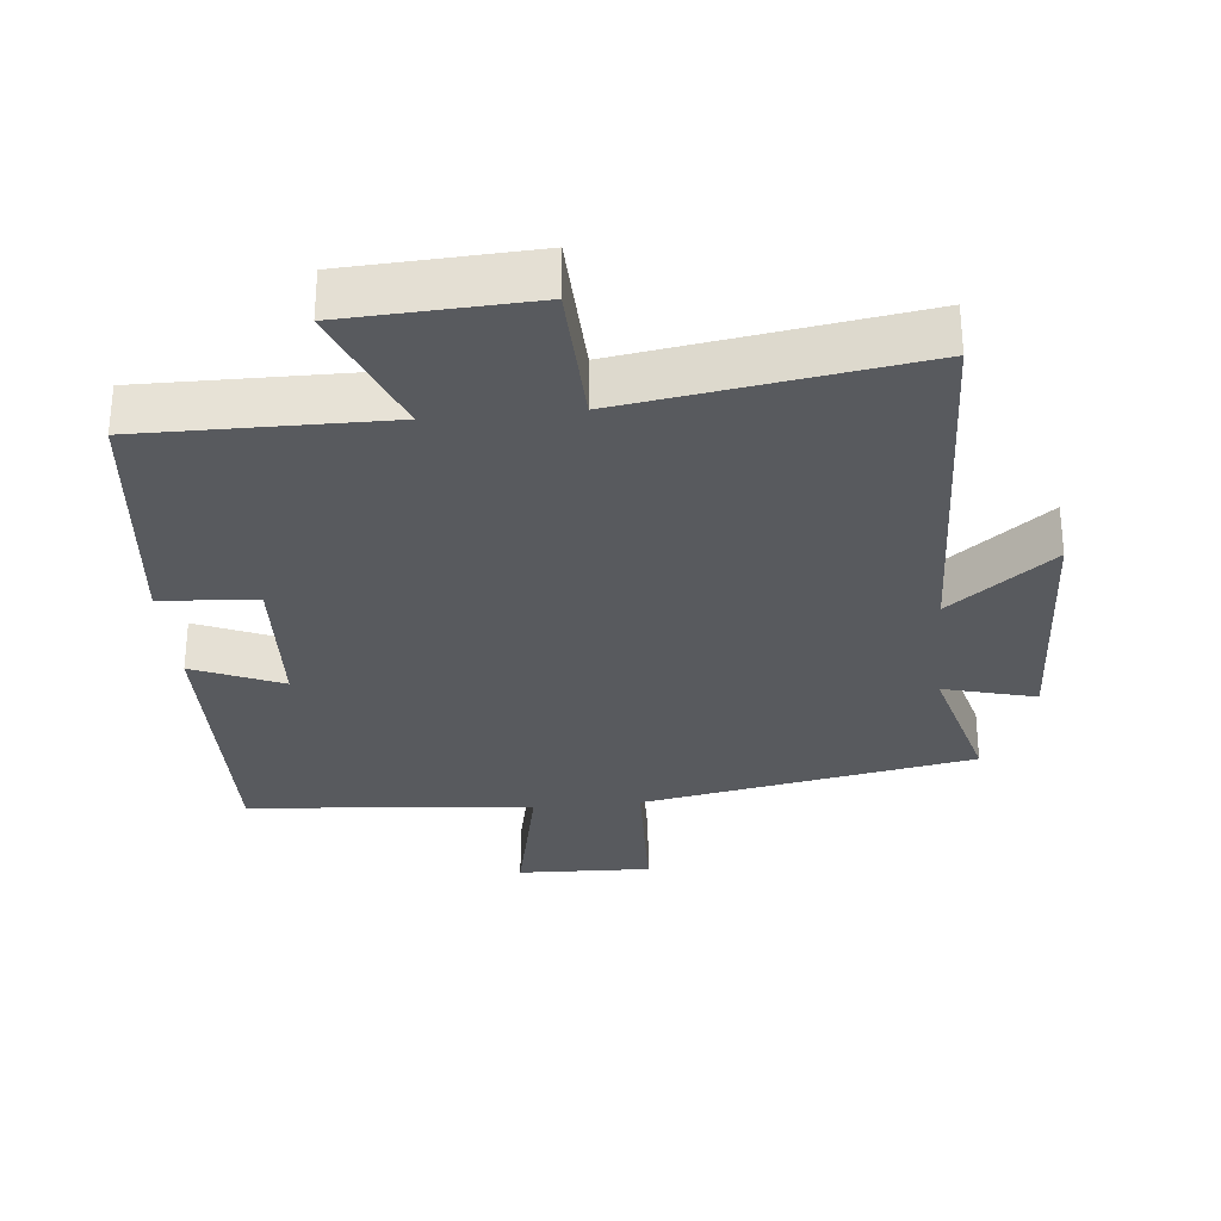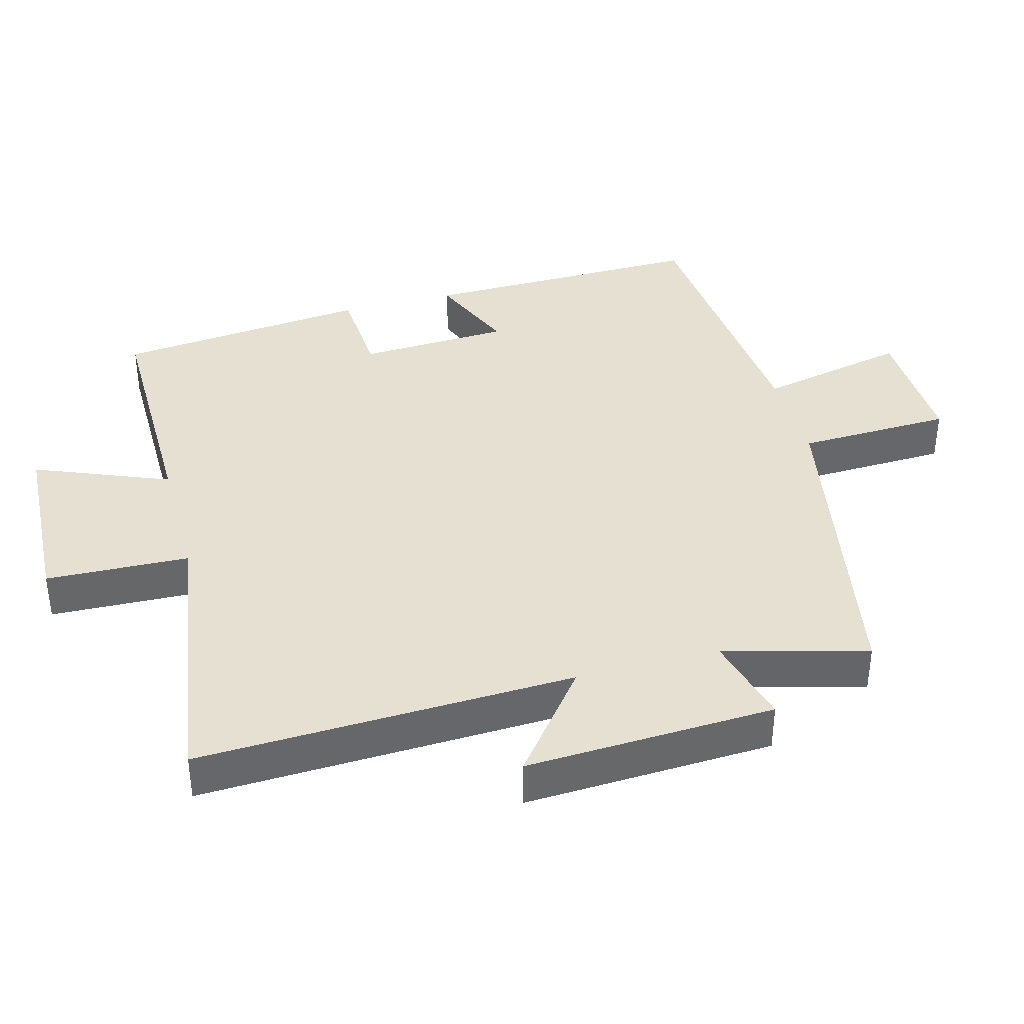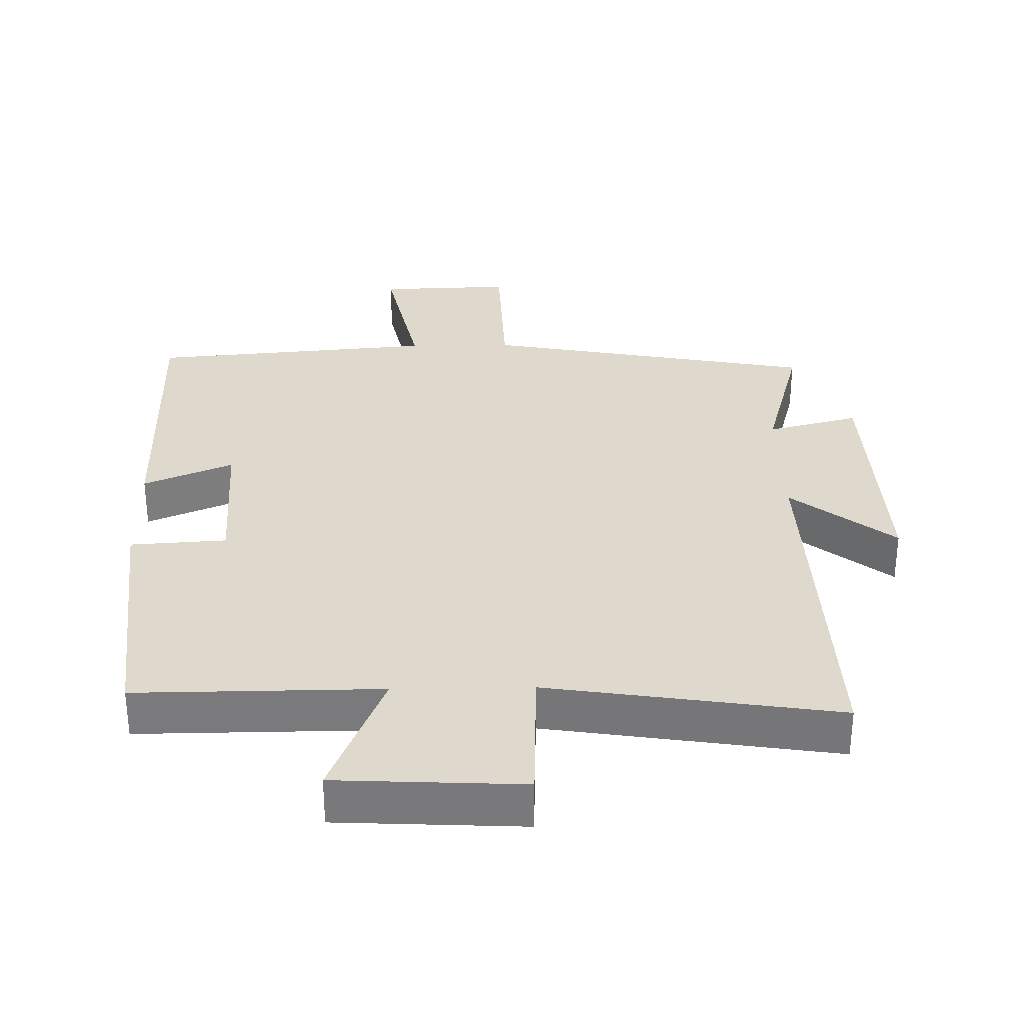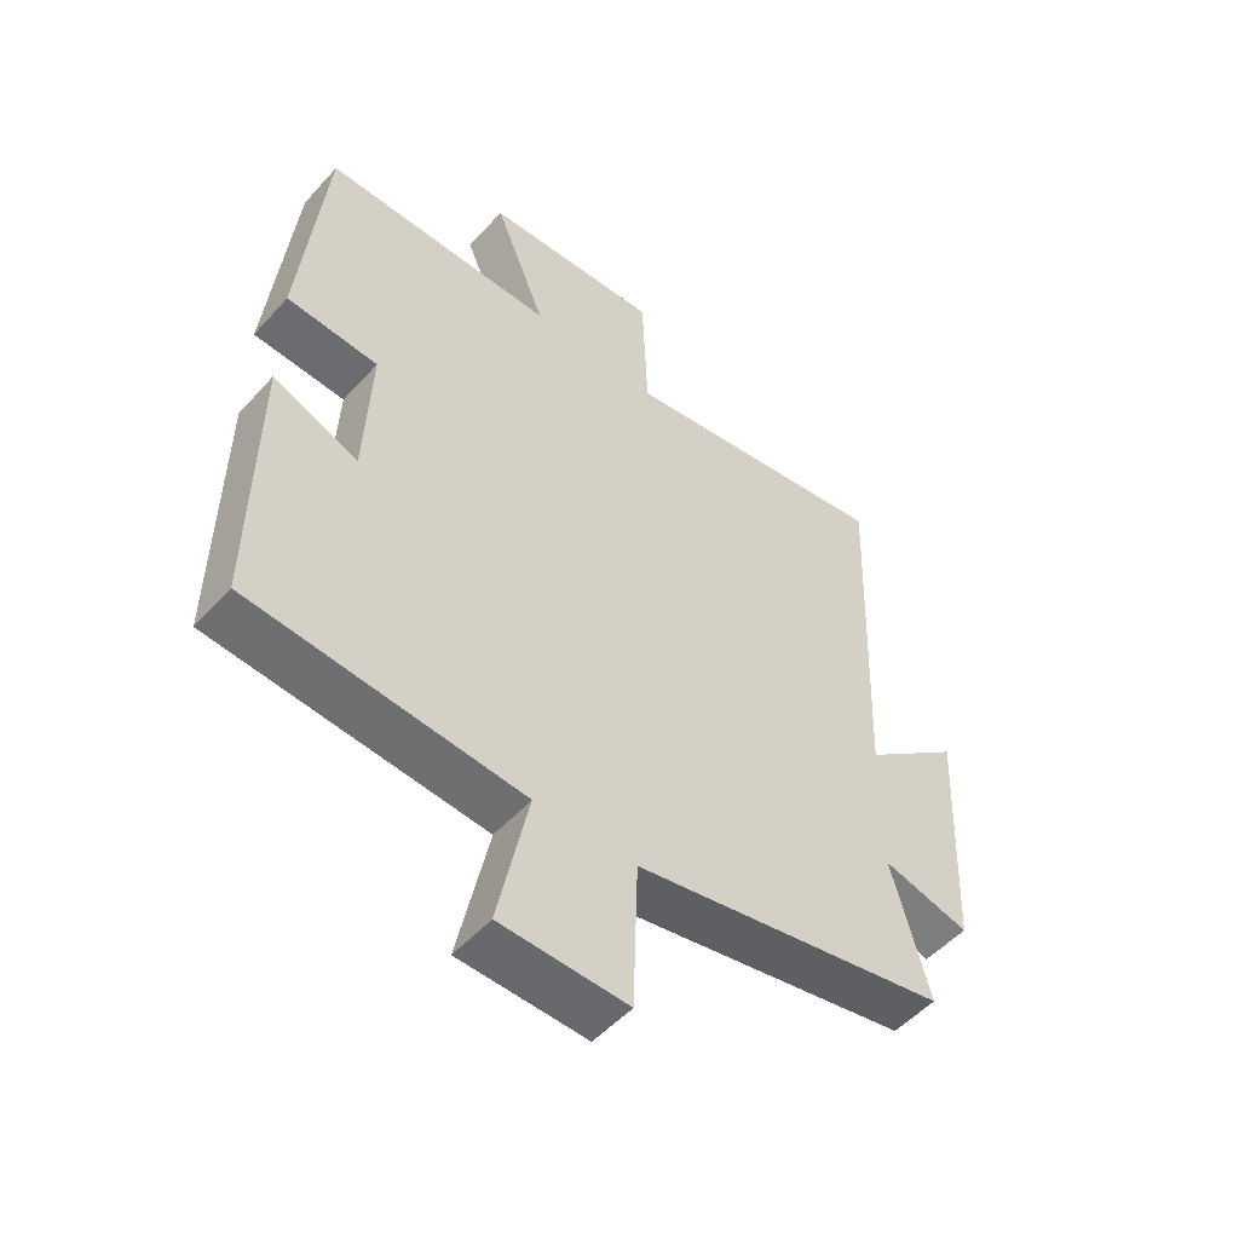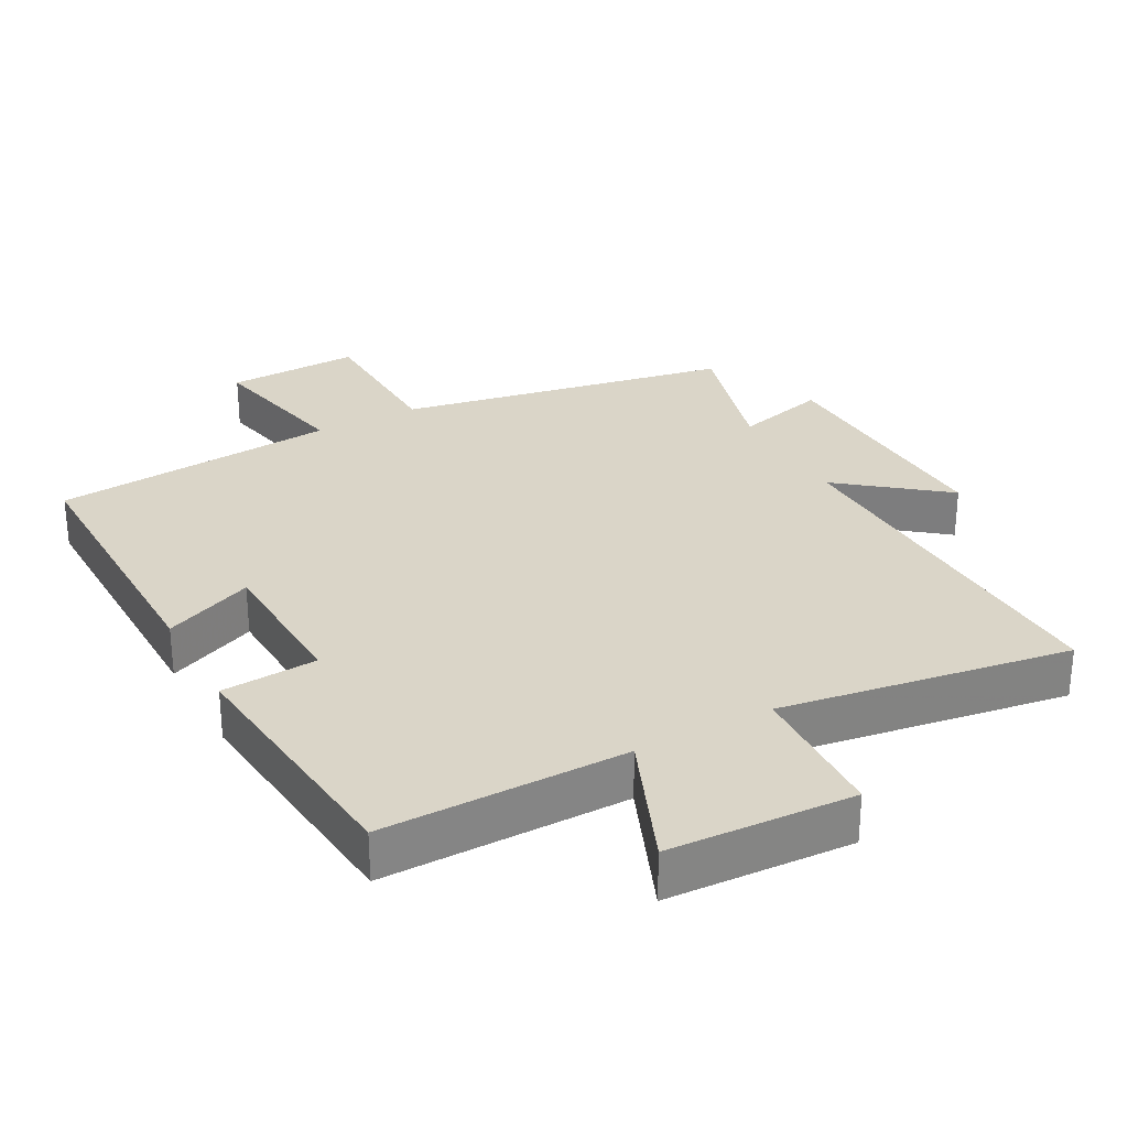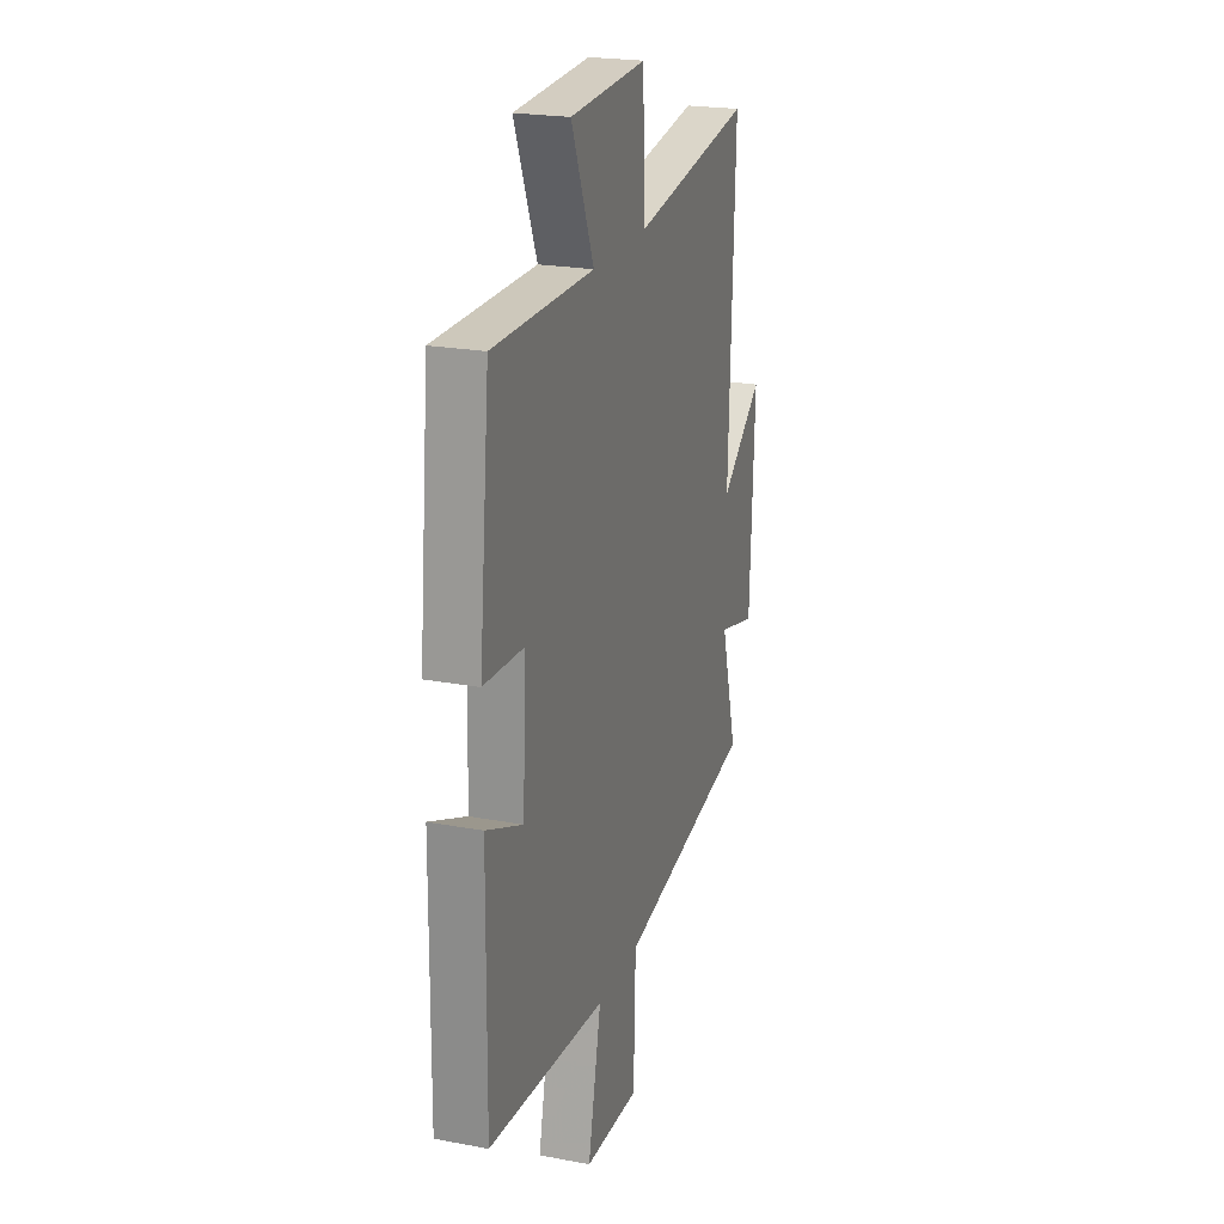
<metadata>
{"format":"obj","ext":"obj","renderer":"f3d","projection":"perspective","resolution":1024,"background":"white","views":[{"elev":-30.6,"azim":5.4,"up":"+Y"},{"elev":38.4,"azim":74.8,"up":"+Y"},{"elev":31.9,"azim":-1.1,"up":"+Y"},{"elev":-51.7,"azim":-40.6,"up":"+Z"},{"elev":29.2,"azim":-28.4,"up":"+Y"},{"elev":22.2,"azim":-72.0,"up":"+Z"}]}
</metadata>
<code>
v -0.462 0.07 0.502
v -0.104 0.07 0.5
v -0.184 0.07 0.696
v 0.088 0.07 0.71
v 0.096 0.07 0.5
v 0.52 0.07 0.566
v 0.5 0.07 0.014
v 0.651 0.07 0.133
v 0.635 0.07 -0.233
v 0.5 0.07 -0.198
v 0.558 0.07 -0.408
v 0.07 0.07 -0.5
v 0.063 0.07 -0.727
v -0.133 0.07 -0.721
v -0.086 0.07 -0.5
v -0.505 0.07 -0.464
v -0.5 0.07 -0.047
v -0.369 0.07 -0.102
v -0.359 0.07 0.12
v -0.5 0.07 0.129
v -0.462 0 0.502
v -0.104 0 0.5
v -0.184 0 0.696
v 0.088 0 0.71
v 0.096 0 0.5
v 0.52 0 0.566
v 0.5 0 0.014
v 0.651 0 0.133
v 0.635 0 -0.233
v 0.5 0 -0.198
v 0.558 0 -0.408
v 0.07 0 -0.5
v 0.063 0 -0.727
v -0.133 0 -0.721
v -0.086 0 -0.5
v -0.505 0 -0.464
v -0.5 0 -0.047
v -0.369 0 -0.102
v -0.359 0 0.12
v -0.5 0 0.129
f 19 20 1 2
f 18 19 2
f 15 16 17 18
f 15 18 2
f 12 13 14 15
f 12 15 2
f 11 12 2
f 10 11 2
f 7 8 9 10
f 7 10 2 3
f 5 6 7
f 5 7 3
f 3 4 5
f 22 21 40 39
f 22 39 38
f 38 37 36 35
f 22 38 35
f 35 34 33 32
f 22 35 32
f 22 32 31
f 22 31 30
f 30 29 28 27
f 23 22 30 27
f 27 26 25
f 23 27 25
f 25 24 23
f 1 21 22 2
f 2 22 23 3
f 3 23 24 4
f 4 24 25 5
f 5 25 26 6
f 6 26 27 7
f 7 27 28 8
f 8 28 29 9
f 9 29 30 10
f 10 30 31 11
f 11 31 32 12
f 12 32 33 13
f 13 33 34 14
f 14 34 35 15
f 15 35 36 16
f 16 36 37 17
f 17 37 38 18
f 18 38 39 19
f 19 39 40 20
f 20 40 21 1

</code>
